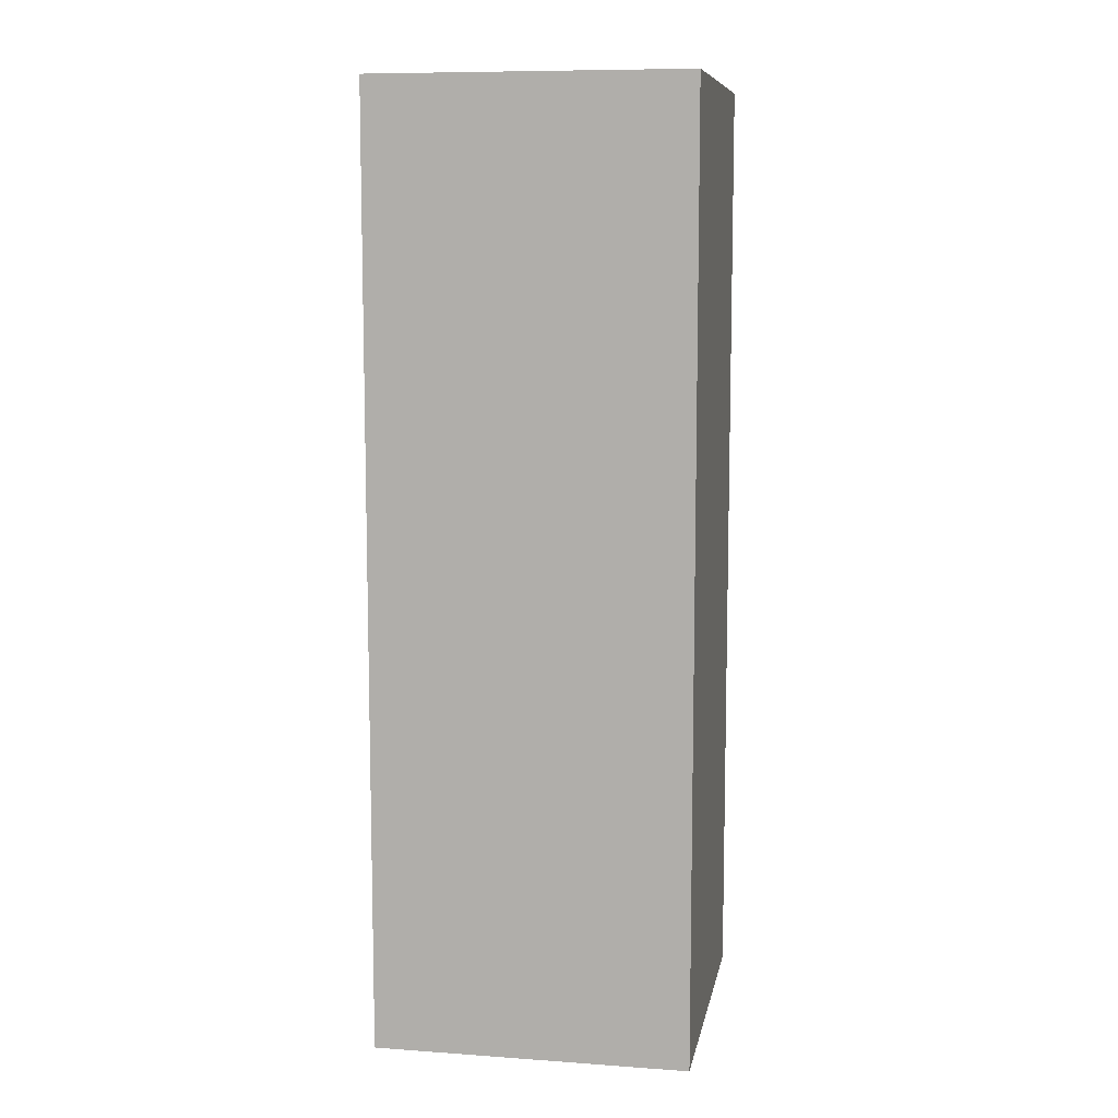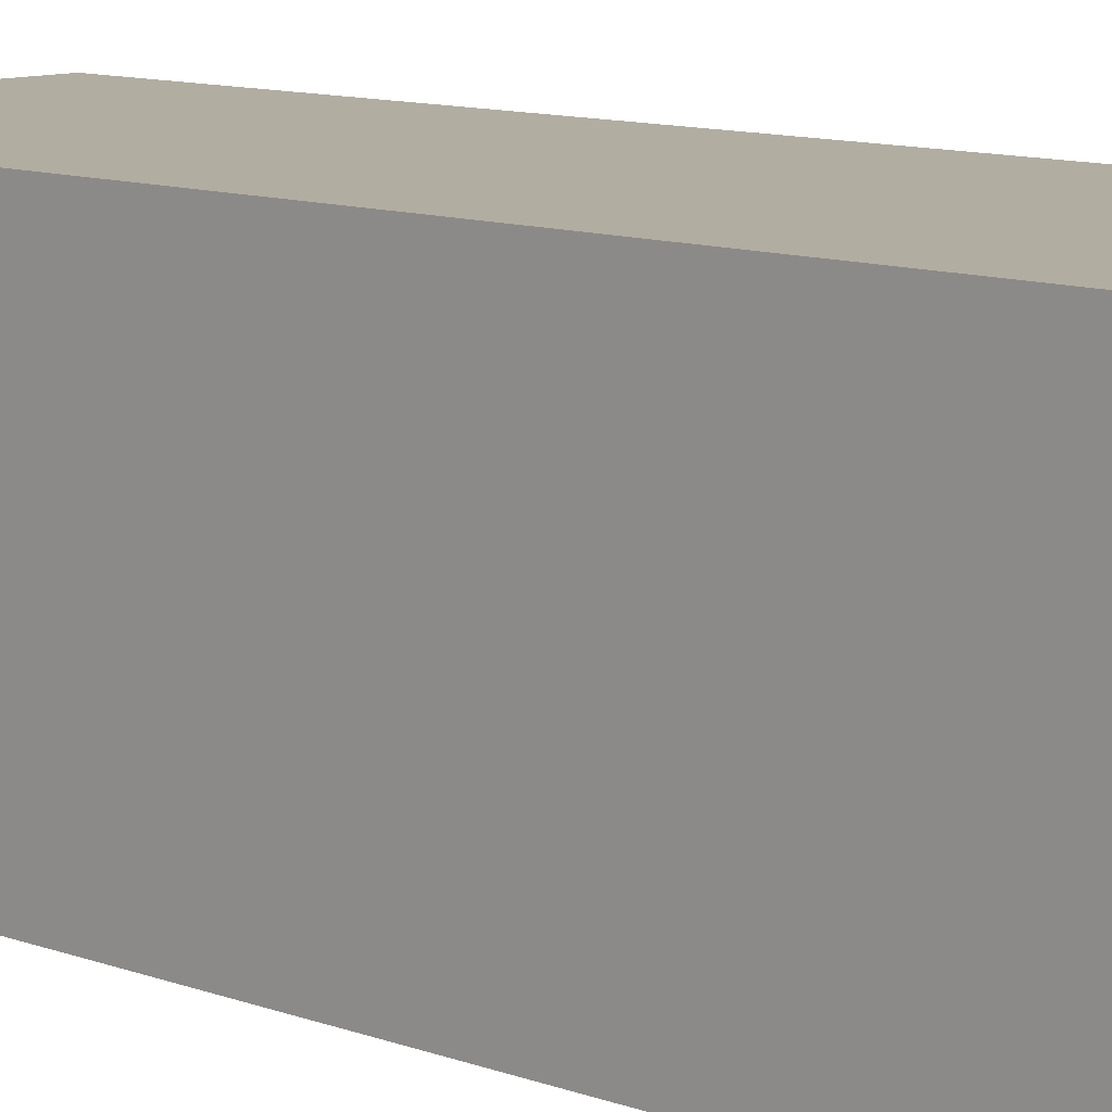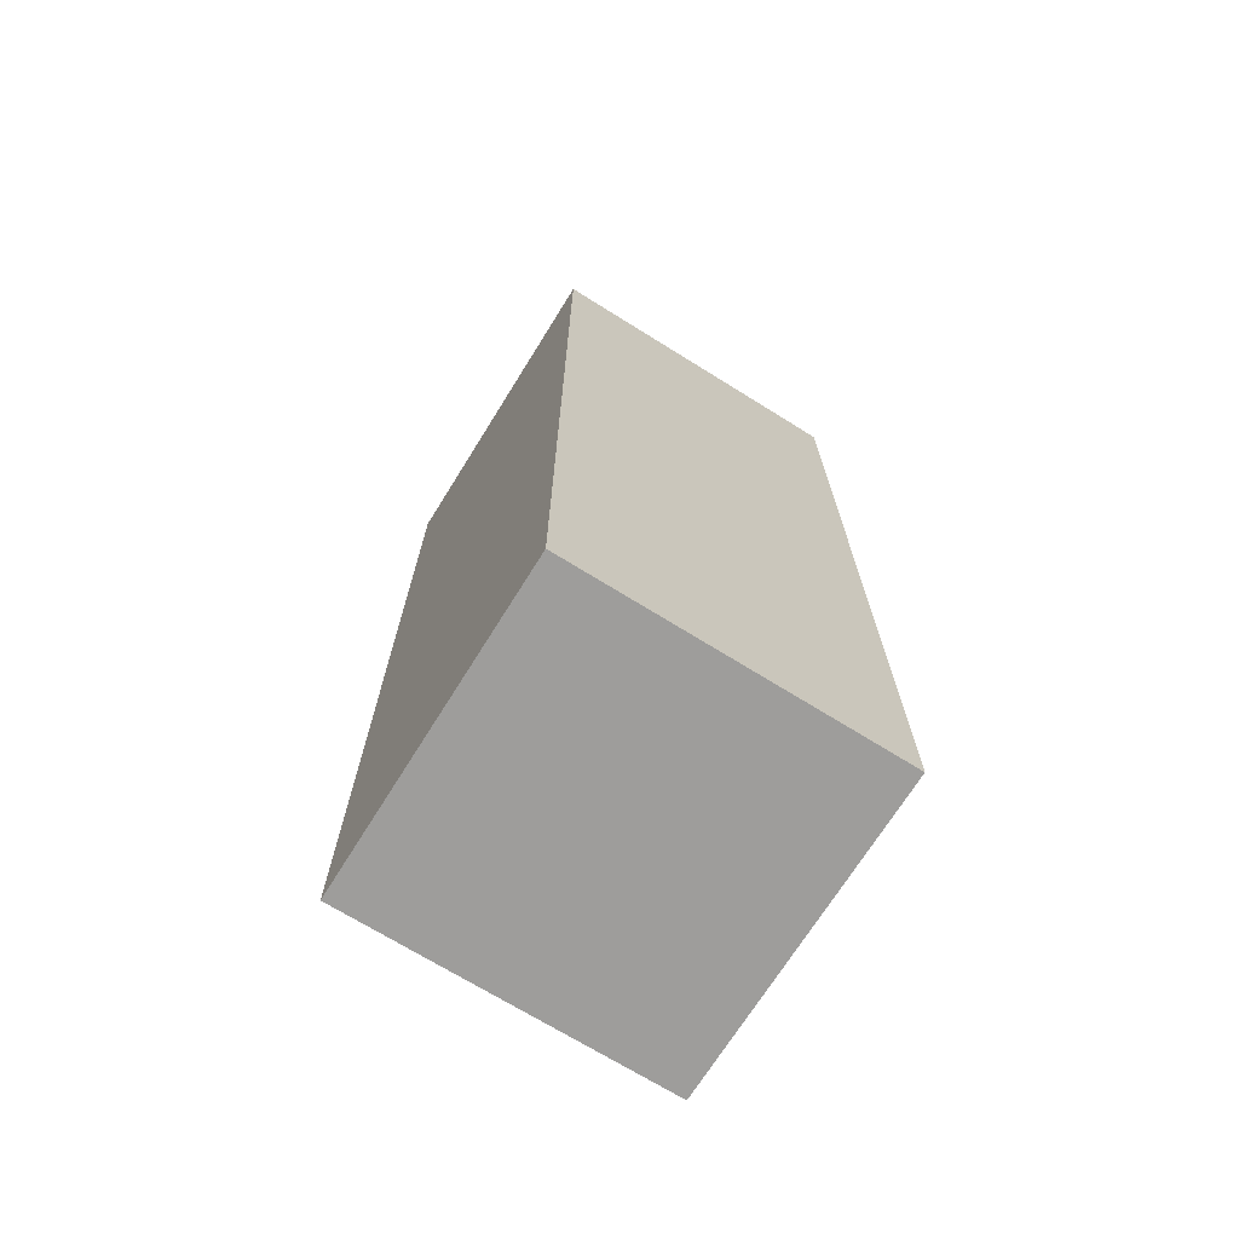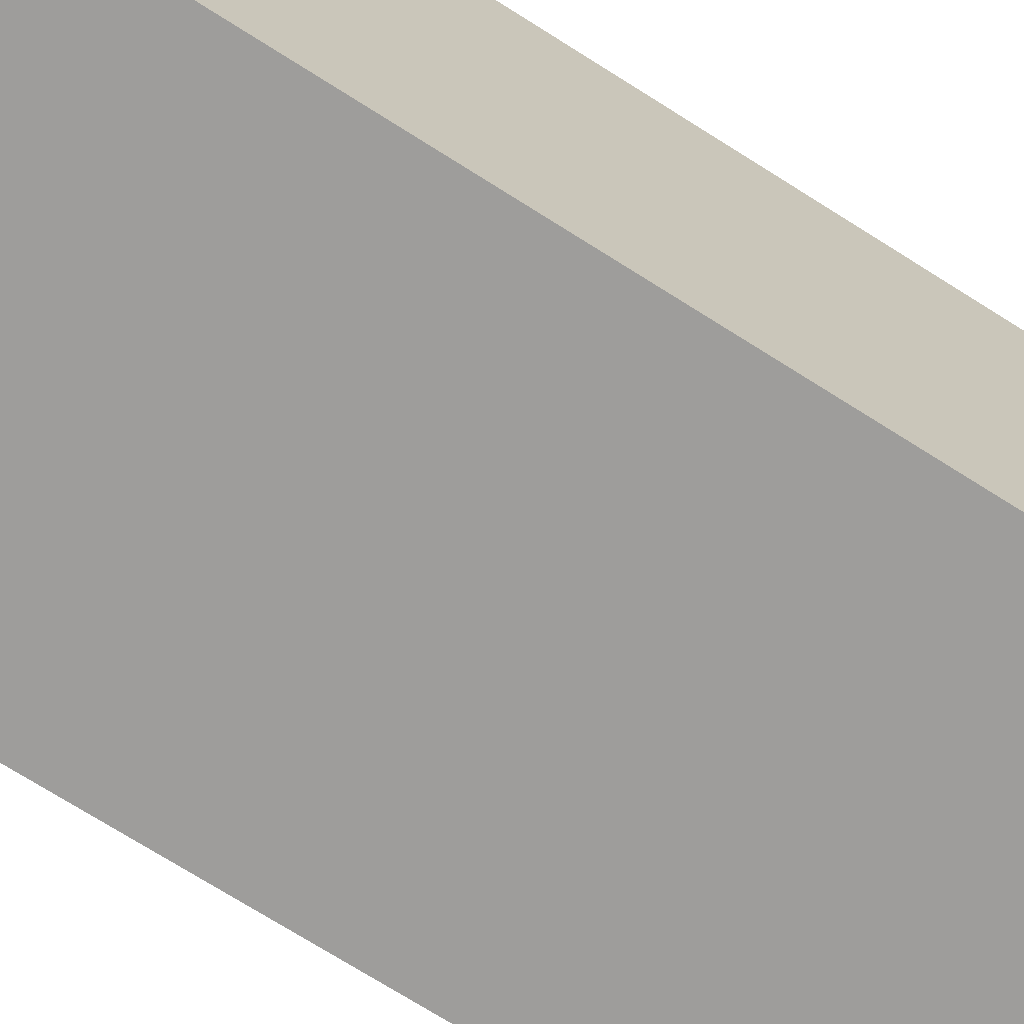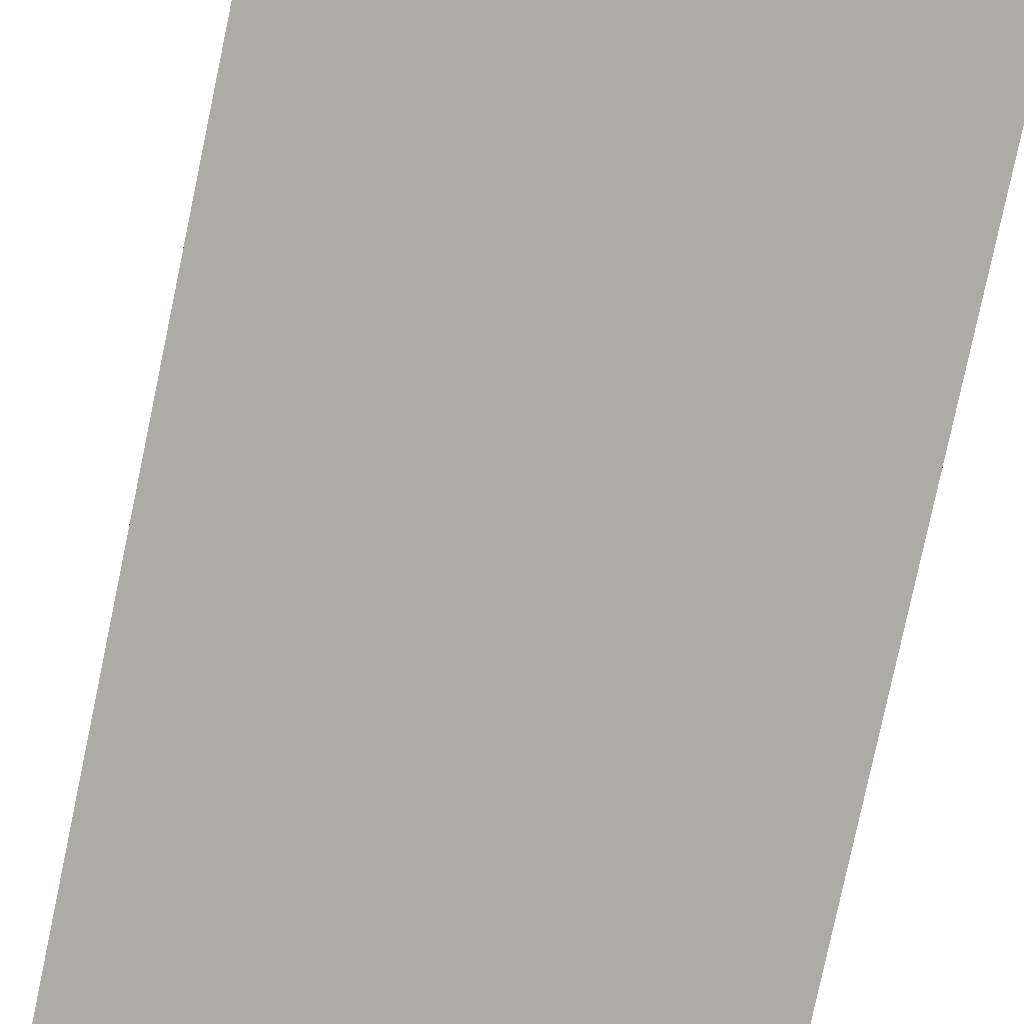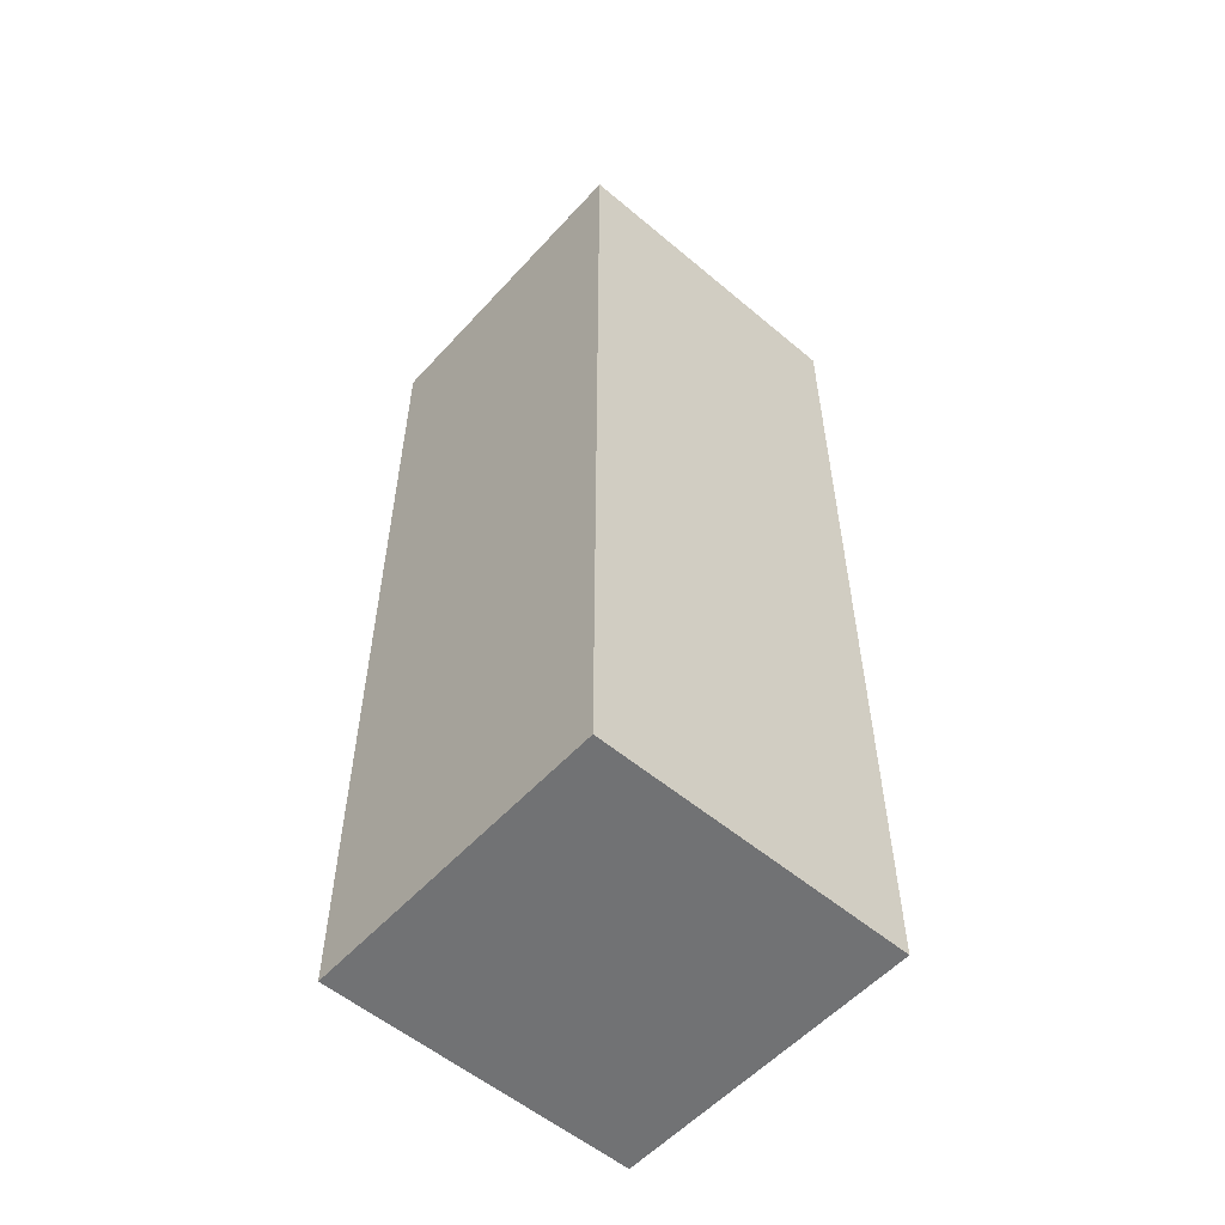
<metadata>
{"format":"obj","ext":"obj","renderer":"f3d","projection":"perspective","resolution":1024,"background":"white","views":[{"elev":9.2,"azim":10.5,"up":"+Z"},{"elev":10.3,"azim":-46.1,"up":"+Y"},{"elev":-70.7,"azim":148.1,"up":"+Z"},{"elev":-70.5,"azim":-122.6,"up":"+Y"},{"elev":-76.3,"azim":168.2,"up":"+Y"},{"elev":-55.5,"azim":48.5,"up":"+Z"}]}
</metadata>
<code>
g FPS_PLAYER_Arm_Right
v -0.635 -0.3175 1.587
v 7.267e-07 -0.3175 1.587
v 7.267e-07 -0.3175 -0.3175
v -0.635 -0.3175 -0.3175
v -0.635 0.3175 1.587
v -0.635 0.3175 -0.3175
v 7.267e-07 0.3175 -0.3175
v 7.267e-07 0.3175 1.587
v -0.635 -0.3175 1.587
v -0.635 0.3175 1.587
v 7.267e-07 0.3175 1.587
v 7.267e-07 -0.3175 1.587
v 7.267e-07 -0.3175 1.587
v 7.267e-07 0.3175 1.587
v 7.267e-07 0.3175 -0.3175
v 7.267e-07 -0.3175 -0.3175
v 7.267e-07 -0.3175 -0.3175
v 7.267e-07 0.3175 -0.3175
v -0.635 0.3175 -0.3175
v -0.635 -0.3175 -0.3175
v -0.635 -0.3175 -0.3175
v -0.635 0.3175 -0.3175
v -0.635 0.3175 1.587
v -0.635 -0.3175 1.587
g FPS_PLAYER_Arm_Right_0
f 3 2 1
f 4 3 1
f 7 6 5
f 8 7 5
f 11 10 9
f 12 11 9
f 15 14 13
f 16 15 13
f 19 18 17
f 20 19 17
f 23 22 21
f 24 23 21

</code>
